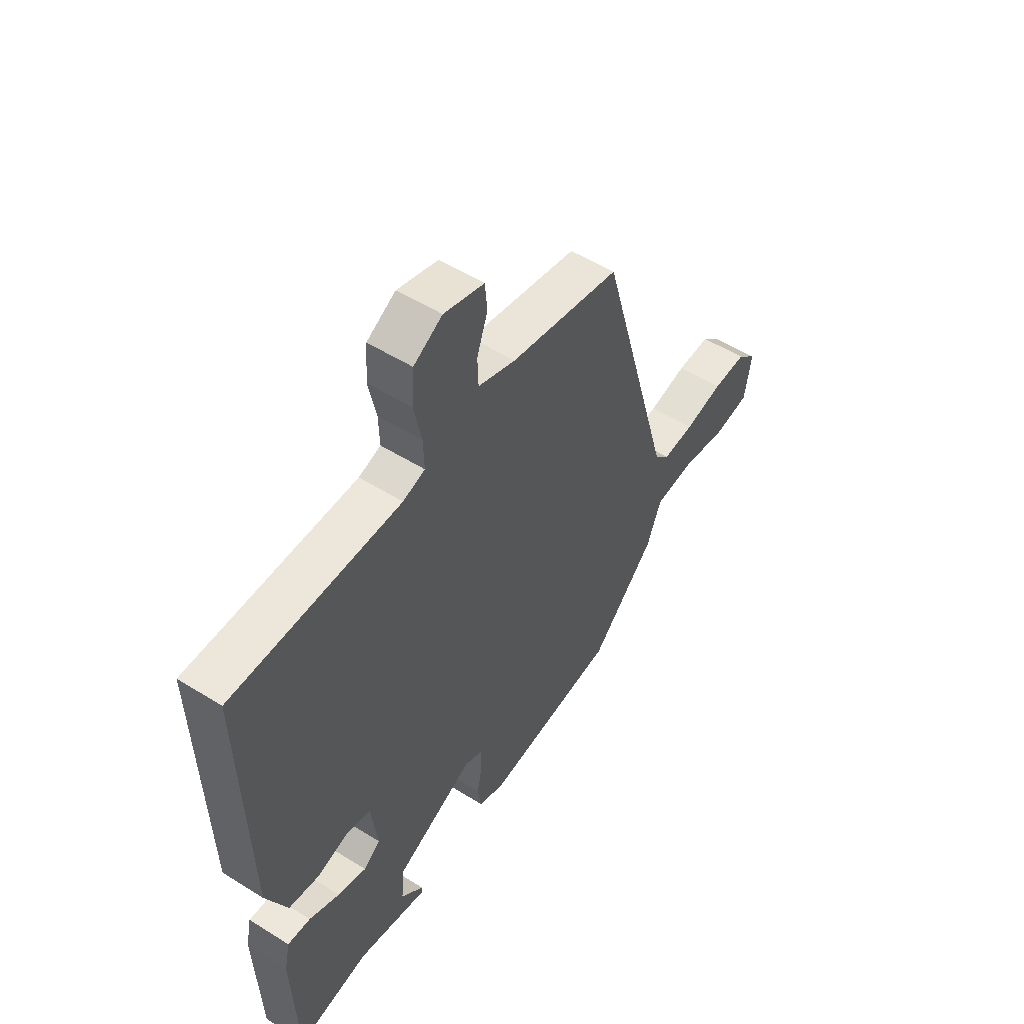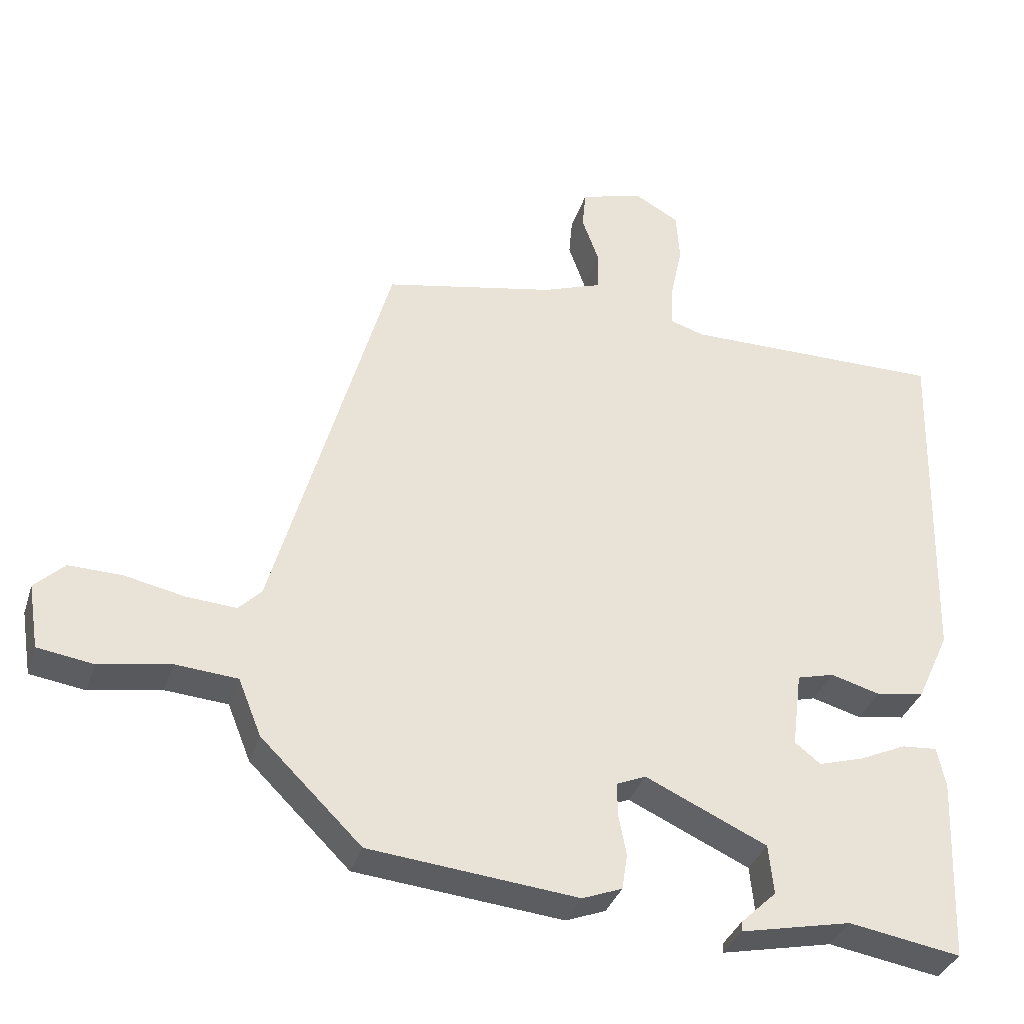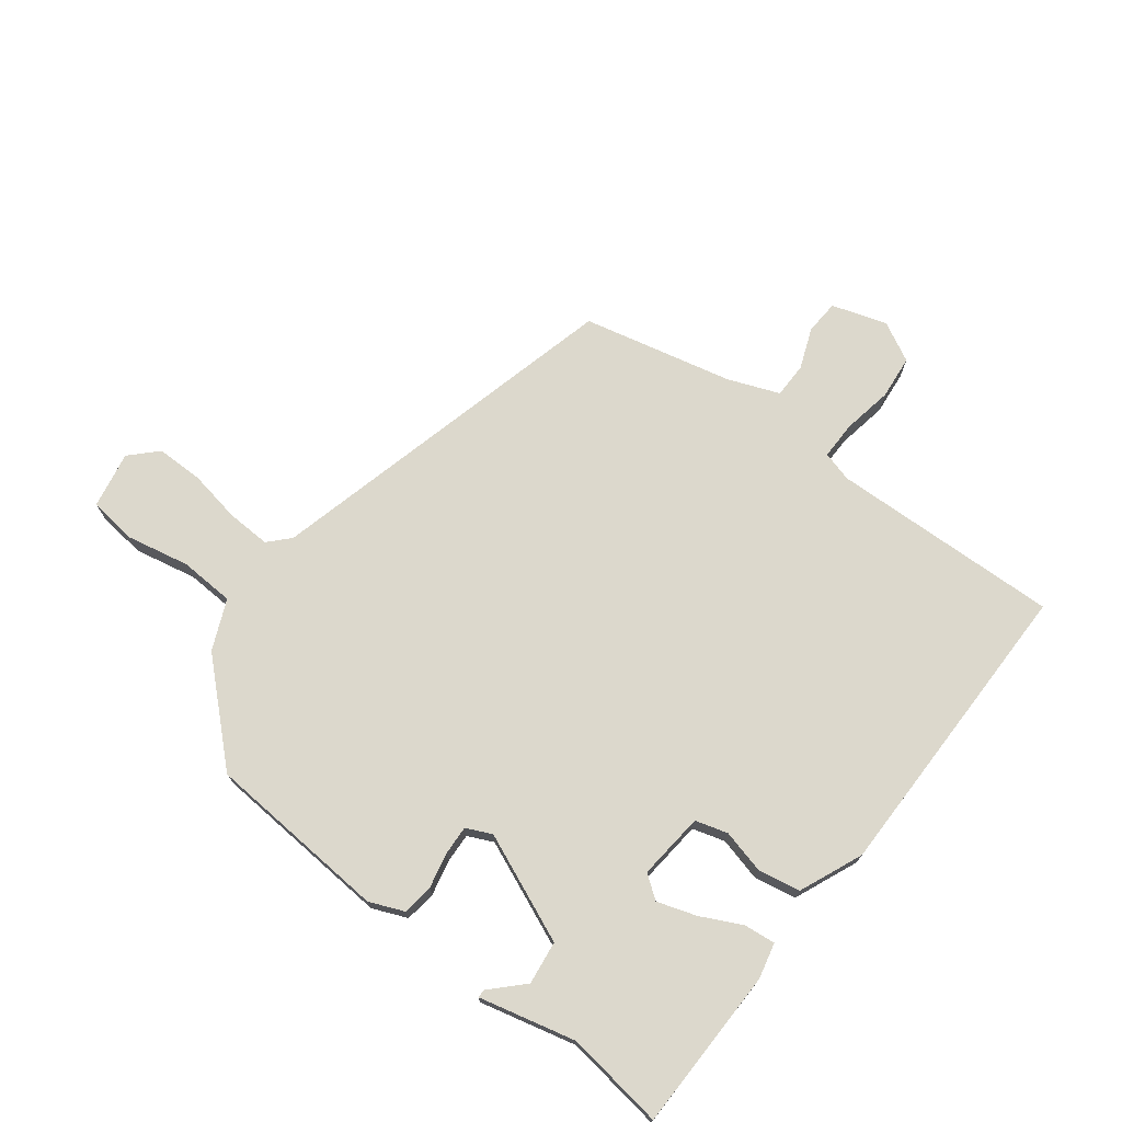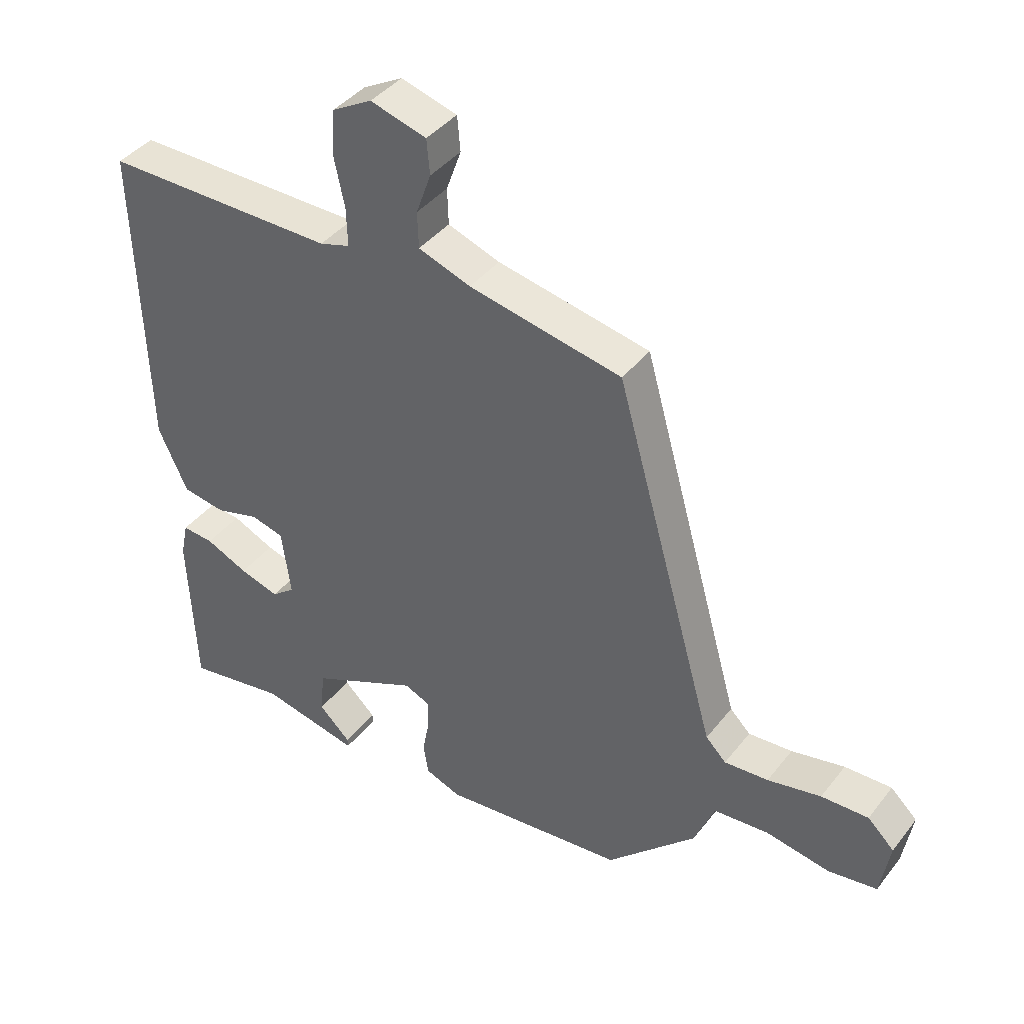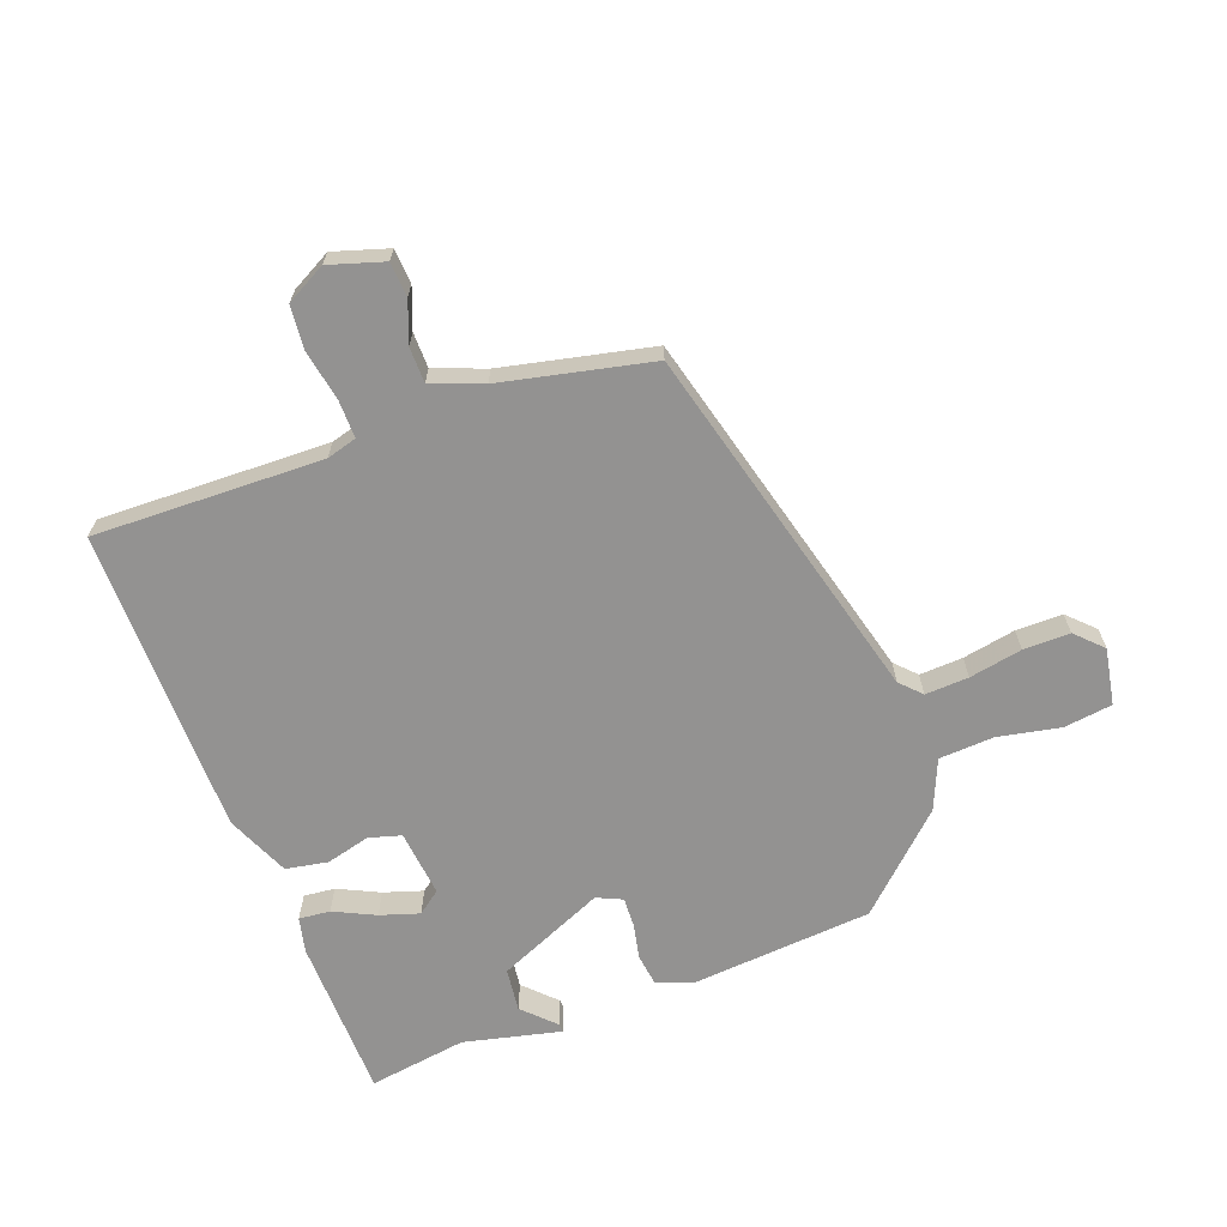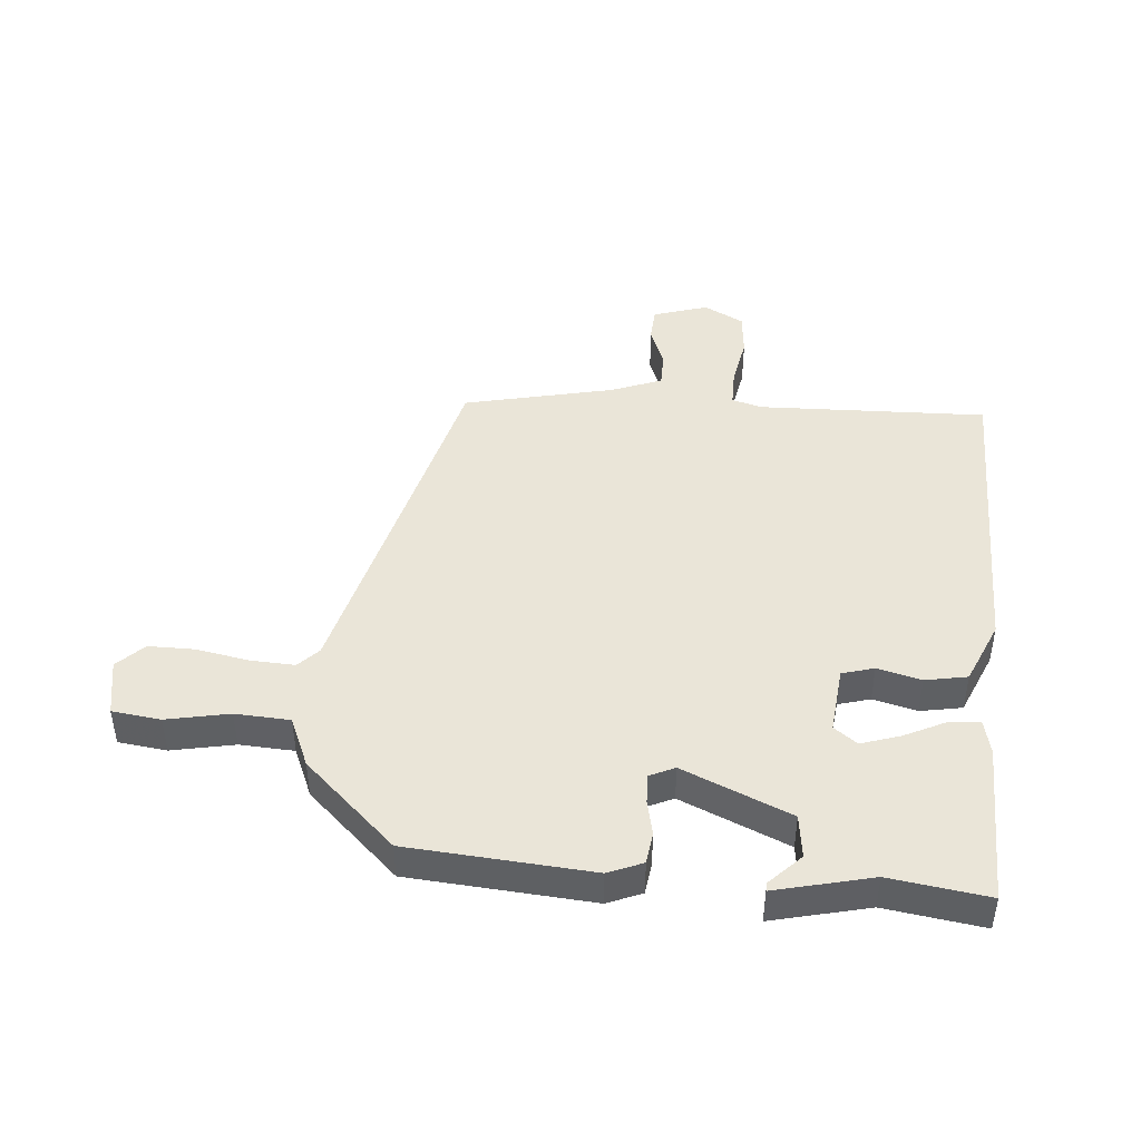
<metadata>
{"format":"obj","ext":"obj","renderer":"f3d","projection":"perspective","resolution":1024,"background":"white","views":[{"elev":52.8,"azim":-56.1,"up":"+Z"},{"elev":-34.9,"azim":163.2,"up":"+Z"},{"elev":72.7,"azim":-144.2,"up":"+Y"},{"elev":40.7,"azim":34.3,"up":"+Z"},{"elev":-66.4,"azim":19.2,"up":"+Y"},{"elev":44.9,"azim":-176.5,"up":"+Y"}]}
</metadata>
<code>
v -0.484 0.07 -0.494
v -0.495 0.07 -0.229
v -0.483 0.07 -0.171
v -0.432 0.07 -0.175
v -0.364 0.07 -0.206
v -0.3 0.07 -0.225
v -0.263 0.07 -0.196
v -0.277 0.07 -0.087
v -0.33 0.07 -0.073
v -0.401 0.07 -0.093
v -0.47 0.07 -0.082
v -0.517 0.07 0.02
v -0.531 0.07 0.522
v -0.157 0.07 0.52
v -0.108 0.07 0.535
v -0.11 0.07 0.597
v -0.127 0.07 0.678
v -0.122 0.07 0.75
v -0.058 0.07 0.786
v 0.032 0.07 0.76
v 0.037 0.07 0.704
v 0.013 0.07 0.637
v 0.015 0.07 0.579
v 0.099 0.07 0.549
v 0.345 0.07 0.5
v 0.511 0.07 -0.087
v 0.544 0.07 -0.12
v 0.615 0.07 -0.115
v 0.701 0.07 -0.097
v 0.777 0.07 -0.095
v 0.82 0.07 -0.136
v 0.805 0.07 -0.229
v 0.726 0.07 -0.241
v 0.623 0.07 -0.223
v 0.534 0.07 -0.23
v 0.501 0.07 -0.312
v 0.357 0.07 -0.454
v 0.059 0.07 -0.484
v 0.002 0.07 -0.462
v -0.006 0.07 -0.411
v 0.005 0.07 -0.353
v 0.006 0.07 -0.305
v -0.036 0.07 -0.287
v -0.21 0.07 -0.367
v -0.217 0.07 -0.438
v -0.166 0.07 -0.487
v -0.165 0.07 -0.501
v -0.324 0.07 -0.467
v -0.484 0 -0.494
v -0.495 0 -0.229
v -0.483 0 -0.171
v -0.432 0 -0.175
v -0.364 0 -0.206
v -0.3 0 -0.225
v -0.263 0 -0.196
v -0.277 0 -0.087
v -0.33 0 -0.073
v -0.401 0 -0.093
v -0.47 0 -0.082
v -0.517 0 0.02
v -0.531 0 0.522
v -0.157 0 0.52
v -0.108 0 0.535
v -0.11 0 0.597
v -0.127 0 0.678
v -0.122 0 0.75
v -0.058 0 0.786
v 0.032 0 0.76
v 0.037 0 0.704
v 0.013 0 0.637
v 0.015 0 0.579
v 0.099 0 0.549
v 0.345 0 0.5
v 0.511 0 -0.087
v 0.544 0 -0.12
v 0.615 0 -0.115
v 0.701 0 -0.097
v 0.777 0 -0.095
v 0.82 0 -0.136
v 0.805 0 -0.229
v 0.726 0 -0.241
v 0.623 0 -0.223
v 0.534 0 -0.23
v 0.501 0 -0.312
v 0.357 0 -0.454
v 0.059 0 -0.484
v 0.002 0 -0.462
v -0.006 0 -0.411
v 0.005 0 -0.353
v 0.006 0 -0.305
v -0.036 0 -0.287
v -0.21 0 -0.367
v -0.217 0 -0.438
v -0.166 0 -0.487
v -0.165 0 -0.501
v -0.324 0 -0.467
f 45 46 47 48
f 3 4 5
f 2 3 5
f 1 2 5
f 48 1 5
f 45 48 5
f 44 45 5
f 39 40 41
f 38 39 41
f 37 38 41
f 36 37 41
f 35 36 41
f 35 41 42
f 32 33 34
f 31 32 34
f 30 31 34
f 29 30 34
f 28 29 34
f 27 28 34 35
f 35 42 43
f 27 35 43
f 26 27 43
f 20 21 22
f 19 20 22
f 18 19 22
f 17 18 22
f 16 17 22
f 15 16 22 23
f 12 13 14
f 11 12 14
f 10 11 14
f 9 10 14
f 8 9 14 15
f 15 23 24
f 8 15 24
f 7 8 24
f 44 5 6
f 43 44 6 7
f 25 26 43
f 24 25 43
f 7 24 43
f 96 95 94 93
f 53 52 51
f 53 51 50
f 53 50 49
f 53 49 96
f 53 96 93
f 53 93 92
f 89 88 87
f 89 87 86
f 89 86 85
f 89 85 84
f 89 84 83
f 90 89 83
f 82 81 80
f 82 80 79
f 82 79 78
f 82 78 77
f 82 77 76
f 83 82 76 75
f 91 90 83
f 91 83 75
f 91 75 74
f 70 69 68
f 70 68 67
f 70 67 66
f 70 66 65
f 70 65 64
f 71 70 64 63
f 62 61 60
f 62 60 59
f 62 59 58
f 62 58 57
f 63 62 57 56
f 72 71 63
f 72 63 56
f 72 56 55
f 54 53 92
f 55 54 92 91
f 91 74 73
f 91 73 72
f 91 72 55
f 1 49 50 2
f 2 50 51 3
f 3 51 52 4
f 4 52 53 5
f 5 53 54 6
f 6 54 55 7
f 7 55 56 8
f 8 56 57 9
f 9 57 58 10
f 10 58 59 11
f 11 59 60 12
f 12 60 61 13
f 13 61 62 14
f 14 62 63 15
f 15 63 64 16
f 16 64 65 17
f 17 65 66 18
f 18 66 67 19
f 19 67 68 20
f 20 68 69 21
f 21 69 70 22
f 22 70 71 23
f 23 71 72 24
f 24 72 73 25
f 25 73 74 26
f 26 74 75 27
f 27 75 76 28
f 28 76 77 29
f 29 77 78 30
f 30 78 79 31
f 31 79 80 32
f 32 80 81 33
f 33 81 82 34
f 34 82 83 35
f 35 83 84 36
f 36 84 85 37
f 37 85 86 38
f 38 86 87 39
f 39 87 88 40
f 40 88 89 41
f 41 89 90 42
f 42 90 91 43
f 43 91 92 44
f 44 92 93 45
f 45 93 94 46
f 46 94 95 47
f 47 95 96 48
f 48 96 49 1

</code>
